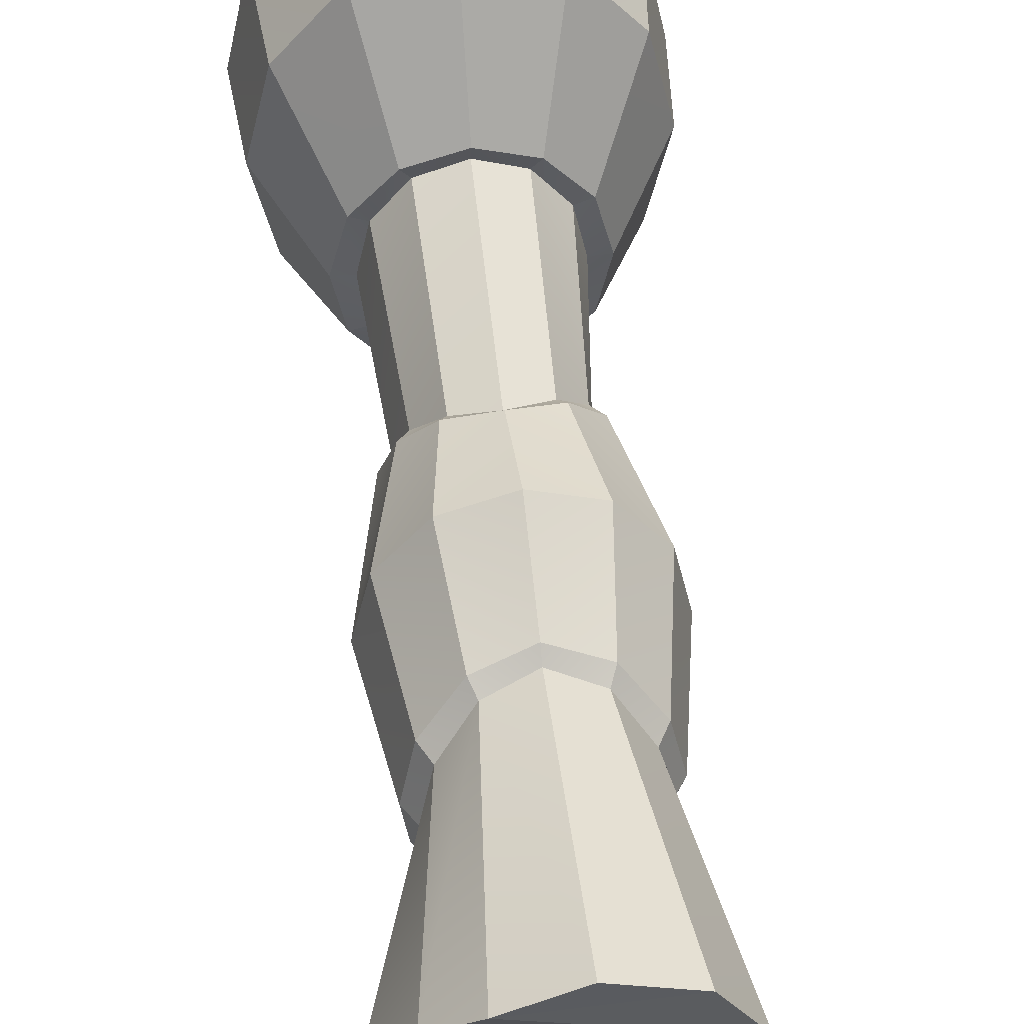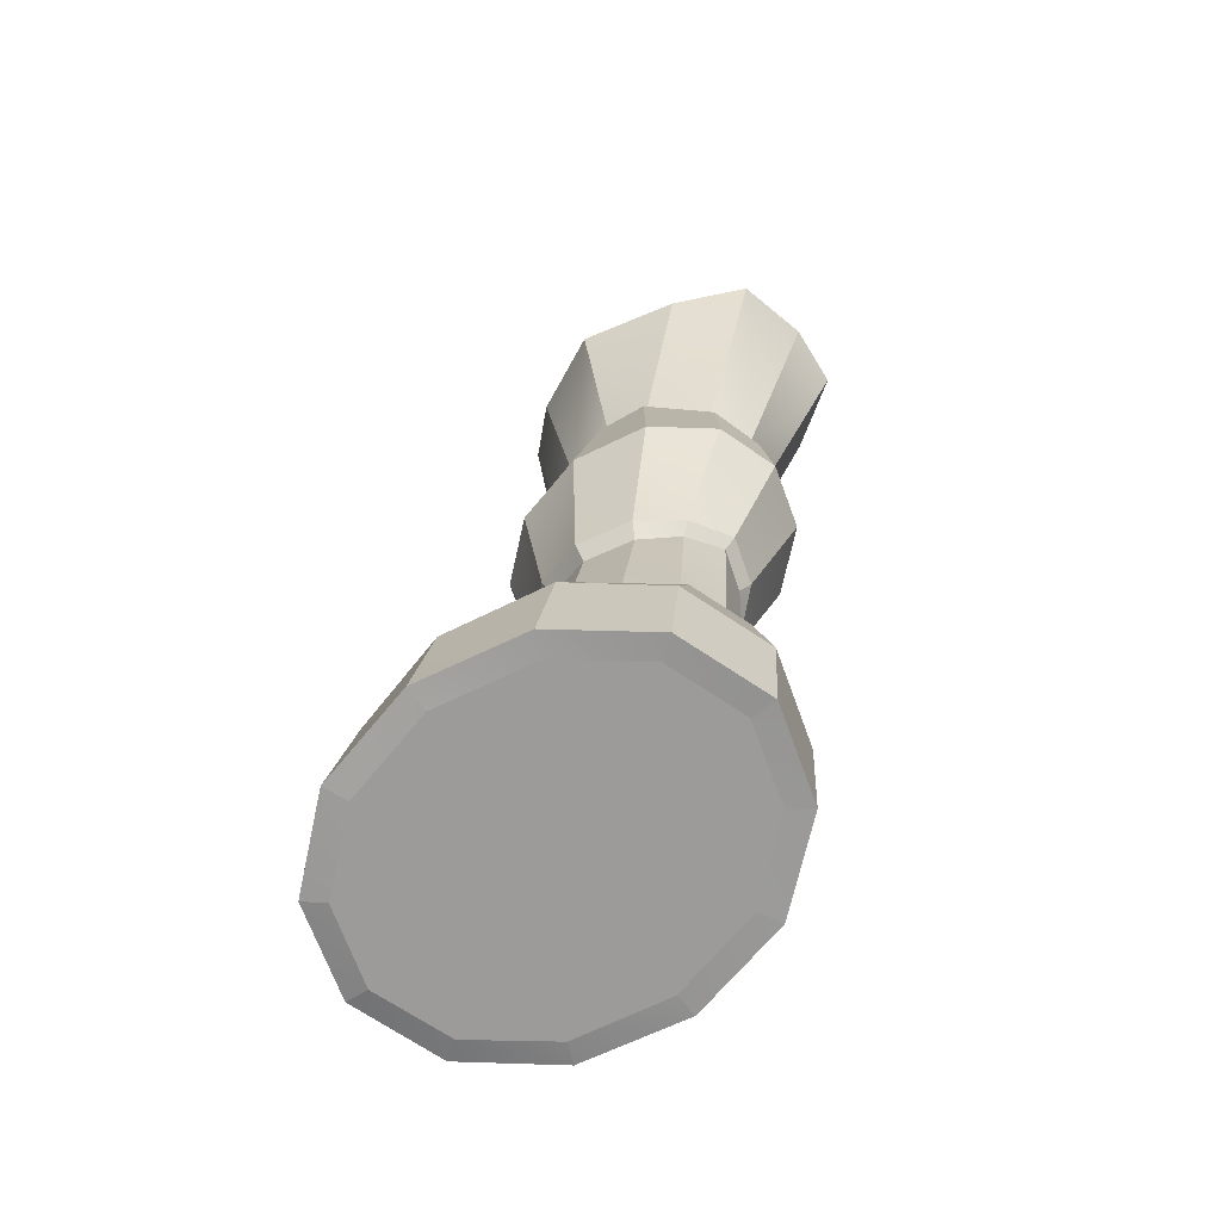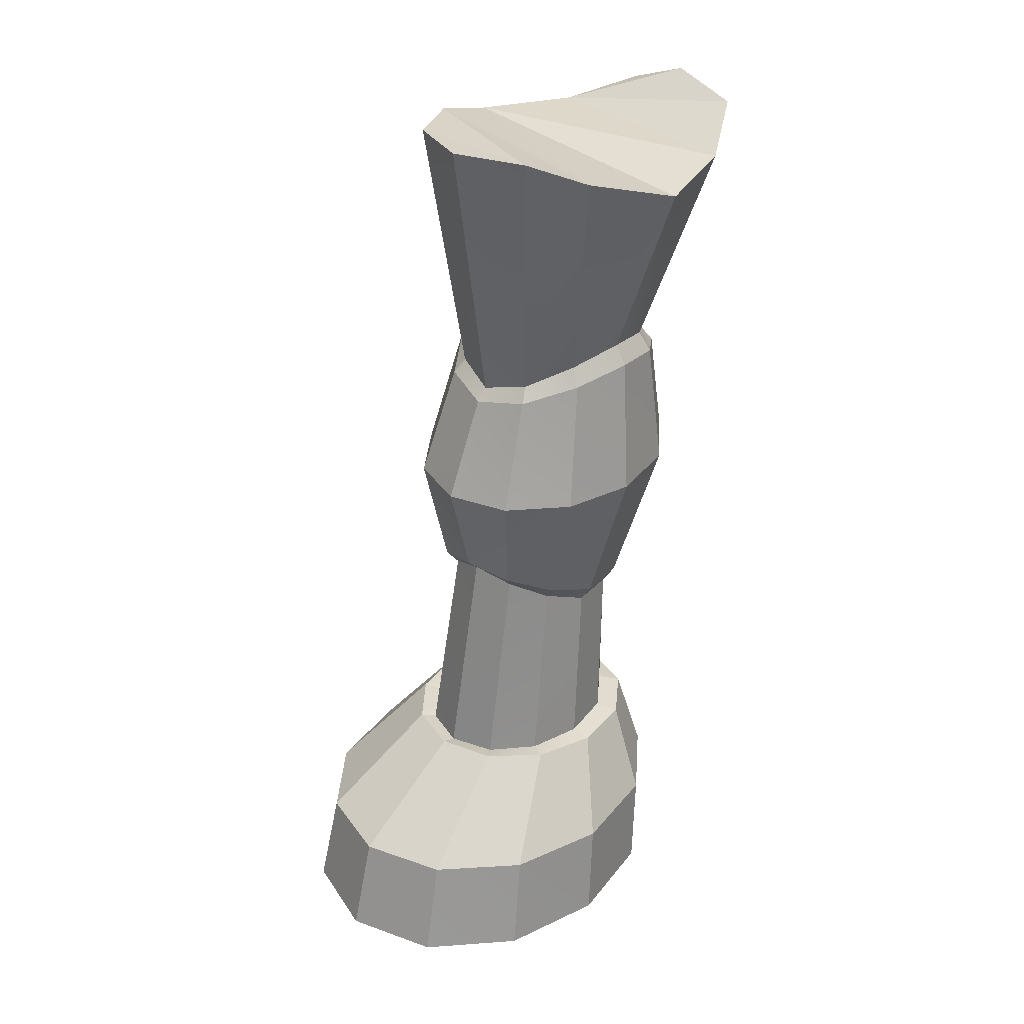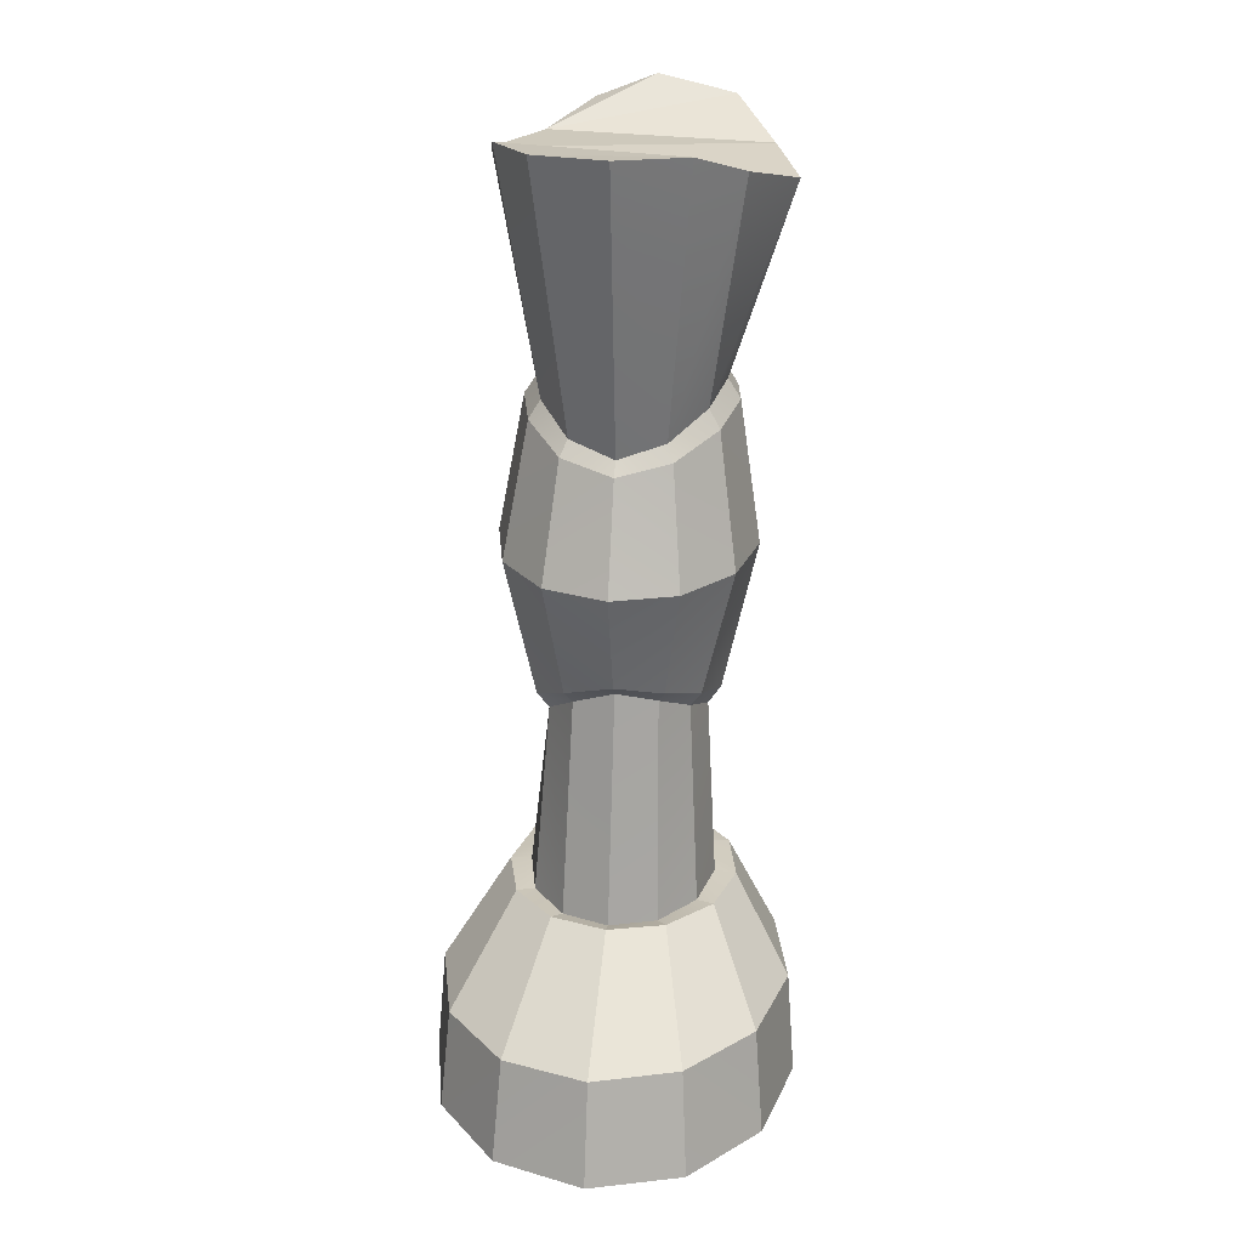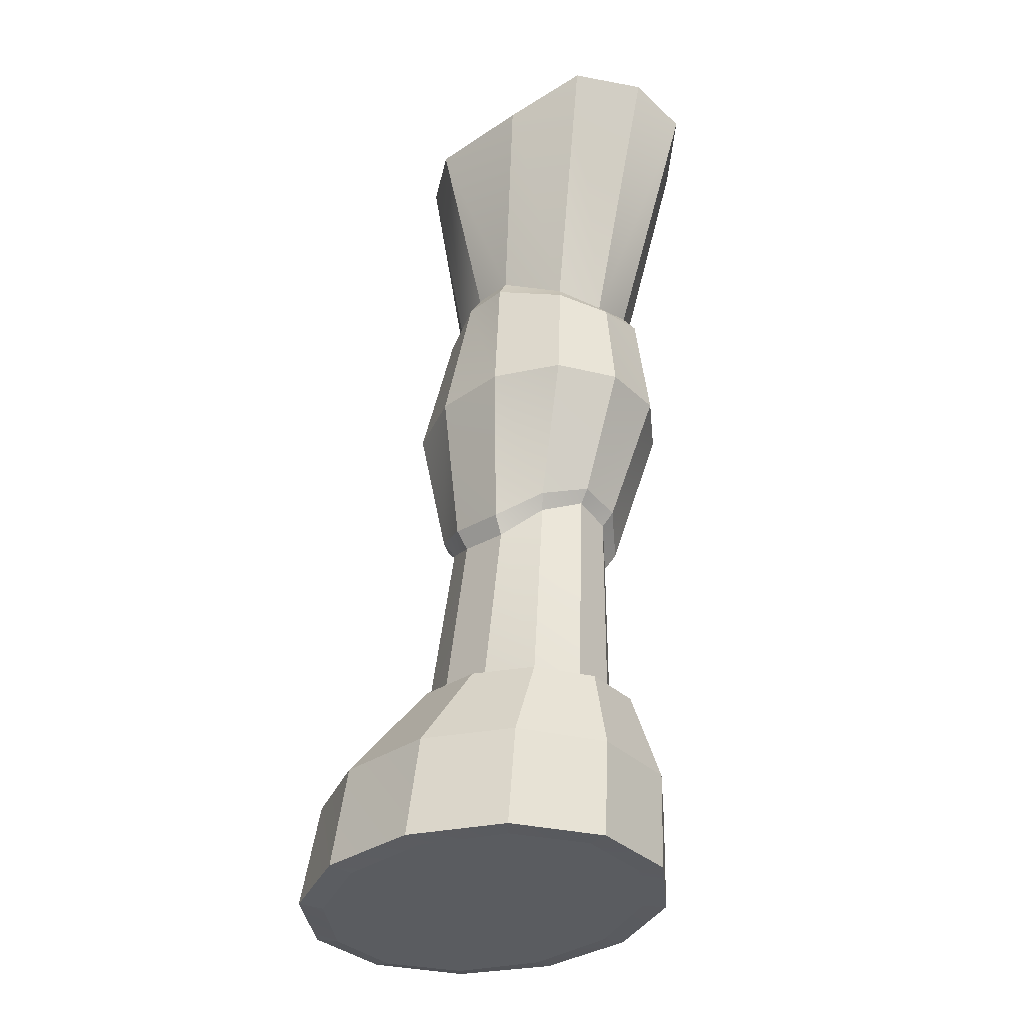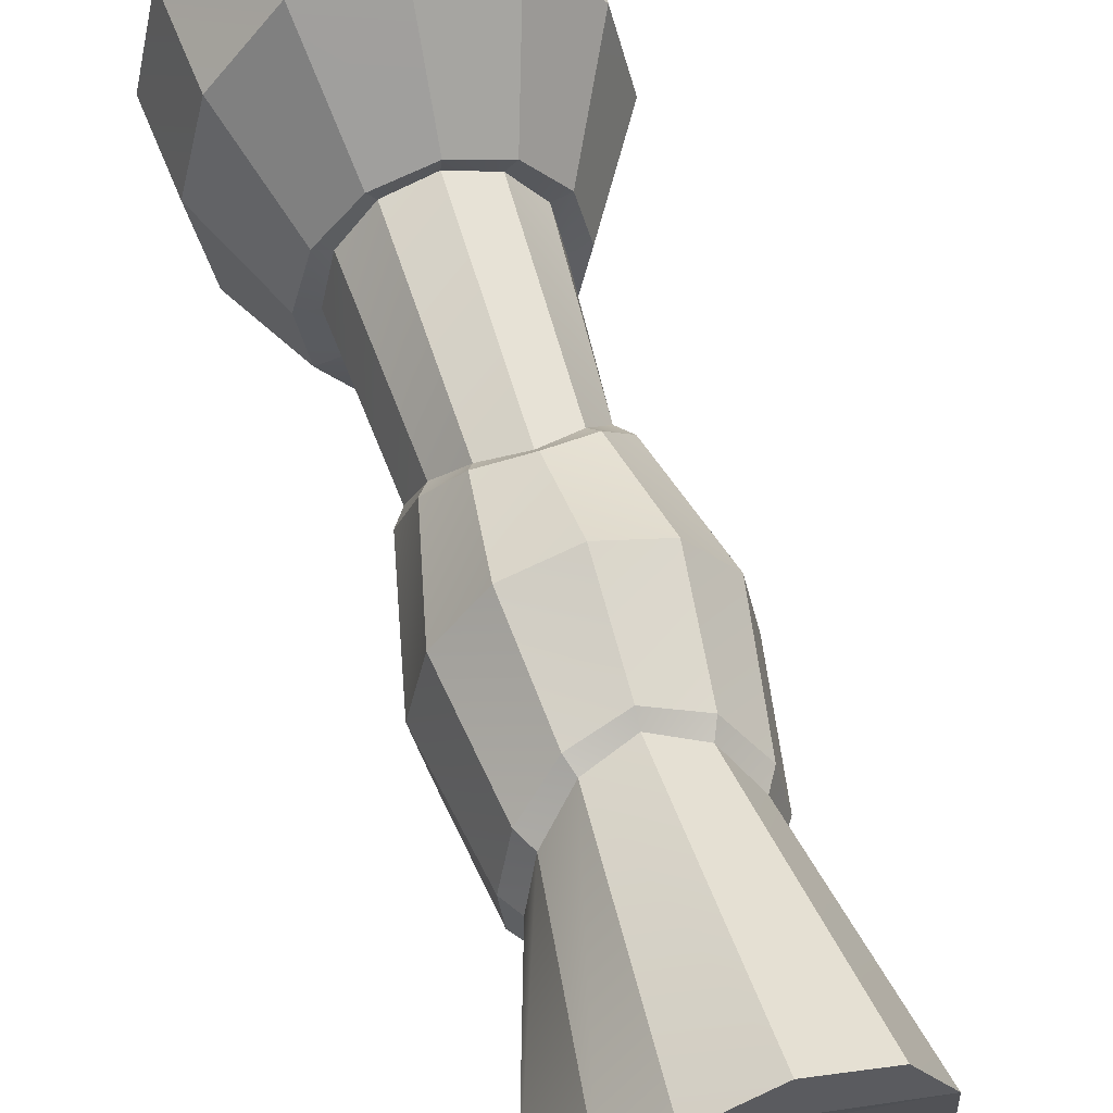
<metadata>
{"format":"obj","ext":"obj","renderer":"f3d","projection":"perspective","resolution":1024,"background":"white","views":[{"elev":48.1,"azim":173.4,"up":"+Z"},{"elev":-69.8,"azim":128.1,"up":"+Y"},{"elev":33.2,"azim":43.7,"up":"+Y"},{"elev":26.0,"azim":7.4,"up":"+Y"},{"elev":-34.3,"azim":146.1,"up":"+Y"},{"elev":52.0,"azim":162.9,"up":"+Z"}]}
</metadata>
<code>
g default
v 0.5464 0.005311 -0.166
v 0.3133 0.005311 -0.4505
v -0.005161 0.005311 -0.5546
v -0.3236 0.005311 -0.4505
v -0.5567 0.005311 -0.166
v -0.642 0.005311 0.2225
v -0.5567 0.005311 0.6111
v -0.3236 0.005311 0.8955
v -0.005161 0.005311 0.9996
v 0.3133 0.005311 0.8955
v 0.5464 0.005311 0.6111
v 0.6317 0.005311 0.2225
v 0.4919 3.599 -0.7475
v 0.3174 3.716 -1.041
v -0.004338 3.771 -1.105
v -0.2484 3.677 -1.083
v -0.4044 3.61 -0.8006
v -0.5424 3.642 -0.3835
v -0.4803 3.743 -0.06983
v -0.3058 3.777 0.2234
v 0.000682 3.798 0.3496
v 0.2728 3.784 0.2131
v 0.4486 3.69 0.01926
v 0.6117 3.579 -0.3359
v -0.005161 0.005311 -0.166
v -0.005161 0.005311 0.2225
v -0.005161 0.005311 0.6111
v 0.3222 0.7703 -0.28
v 0.3729 0.7703 -0.04936
v 0.3222 0.7703 0.1813
v 0.1839 0.7703 0.3501
v -0.005161 0.7703 0.4119
v -0.1942 0.7703 0.3501
v -0.3326 0.7703 0.1813
v -0.3832 0.7703 -0.04936
v -0.3326 0.7703 -0.28
v -0.1942 0.7703 -0.4488
v -0.005161 0.7703 -0.5106
v 0.1839 0.7703 -0.4488
v 0.3257 1.497 -0.1347
v 0.2729 1.579 0.05269
v 0.1633 1.664 0.1904
v -8e-06 1.709 0.2426
v -0.1689 1.64 0.1977
v -0.285 1.53 0.04695
v -0.3084 1.473 -0.1558
v -0.2761 1.491 -0.3516
v -0.1558 1.594 -0.5045
v -0.001988 1.629 -0.5566
v 0.1497 1.584 -0.4719
v 0.2809 1.477 -0.3411
v 0.3662 2.814 -0.2827
v 0.3163 2.772 -0.05652
v 0.1802 2.689 0.109
v -0.004911 2.637 0.168
v -0.1905 2.689 0.109
v -0.321 2.77 -0.07306
v -0.3716 2.787 -0.3034
v -0.3265 2.746 -0.5168
v -0.1905 2.689 -0.6746
v -0.001998 2.63 -0.7343
v 0.1802 2.689 -0.6746
v 0.3429 2.8 -0.4652
v 0.639 0.006424 -0.2109
v 0.3721 0.000548 -0.5363
v 0.358 0.4044 -0.5672
v 0.6104 0.4156 -0.2596
v -0.005161 -0.002019 -0.6595
v -0.005161 0.3968 -0.6873
v -0.3824 0.000548 -0.5363
v -0.3706 0.3968 -0.5679
v -0.6493 0.006424 -0.2109
v -0.6283 0.4044 -0.25
v -0.7441 0.01352 0.2225
v -0.7155 0.4156 0.1719
v -0.6482 0.02128 0.6552
v -0.6154 0.428 0.5869
v -0.381 0.02876 0.979
v -0.3555 0.4398 0.8859
v -0.005161 0.03229 1.101
v -0.005161 0.4477 0.9904
v 0.3707 0.02876 0.979
v 0.3428 0.4477 0.8766
v 0.6379 0.02128 0.6552
v 0.599 0.4398 0.5762
v 0.7338 0.01352 0.2225
v 0.6978 0.428 0.1651
v 0.4607 0.7633 -0.05033
v 0.3925 0.7774 0.2139
v 0.2228 0.7876 0.405
v -0.005161 0.7914 0.4747
v -0.2332 0.7876 0.405
v -0.4028 0.7774 0.2139
v -0.471 0.7633 -0.05033
v -0.4185 0.7482 -0.3224
v -0.251 0.7356 -0.5325
v -0.005161 0.7304 -0.6139
v 0.2407 0.7356 -0.5325
v 0.4082 0.7482 -0.3224
v 0.3761 1.573 -0.1331
v 0.3173 1.646 0.07652
v 0.508 2.166 -0.217
v 0.4406 2.169 0.08694
v 0.191 1.718 0.2332
v 0.2544 2.171 0.3135
v 0.000757 1.758 0.2935
v -0.004145 2.171 0.3973
v -0.1962 1.698 0.2413
v -0.264 2.17 0.3138
v -0.3306 1.603 0.06933
v -0.4519 2.166 0.08475
v -0.3582 1.552 -0.156
v -0.5182 2.165 -0.2204
v -0.3204 1.565 -0.3743
v -0.4505 2.161 -0.5255
v -0.1815 1.651 -0.5457
v -0.2622 2.16 -0.752
v -0.000454 1.679 -0.6048
v -0.003166 2.158 -0.8352
v 0.1751 1.642 -0.5123
v 0.2515 2.166 -0.7544
v 0.325 1.553 -0.3653
v 0.4404 2.166 -0.5289
v 0.4168 2.731 -0.2816
v 0.3611 2.698 -0.03332
v 0.2067 2.63 0.1511
v -0.004902 2.587 0.2168
v -0.2177 2.63 0.1508
v -0.366 2.697 -0.05084
v -0.4223 2.708 -0.3035
v -0.3723 2.671 -0.5398
v -0.219 2.621 -0.7179
v -0.001878 2.57 -0.7864
v 0.2091 2.621 -0.7177
v 0.3894 2.718 -0.4871
g BackLeftLeg:textureBakeSet1 BackLeftLeg:textureBakeSet2 BackLeftLeg:BackLeftLeg1
f 64 65 67
f 67 65 66
f 65 68 66
f 66 68 69
f 70 71 68
f 68 71 69
f 72 73 70
f 70 73 71
f 74 75 72
f 72 75 73
f 76 77 74
f 74 77 75
f 78 79 76
f 76 79 77
f 80 81 78
f 78 81 79
f 80 82 81
f 81 82 83
f 82 84 83
f 83 84 85
f 84 86 85
f 85 86 87
f 86 64 87
f 87 64 67
f 9 8 27
f 27 8 7
f 27 7 26
f 26 7 6
f 25 26 5
f 5 26 6
f 3 25 4
f 4 25 5
f 1 25 2
f 2 25 3
f 12 26 1
f 1 26 25
f 27 26 11
f 11 26 12
f 11 10 27
f 27 10 9
f 29 28 40
f 40 28 51
f 29 40 30
f 30 40 41
f 30 41 31
f 31 41 42
f 31 42 32
f 32 42 43
f 33 32 44
f 44 32 43
f 34 33 45
f 45 33 44
f 34 45 35
f 35 45 46
f 35 46 36
f 36 46 47
f 36 47 37
f 37 47 48
f 37 48 38
f 38 48 49
f 39 38 50
f 50 38 49
f 28 39 51
f 51 39 50
f 100 102 101
f 101 102 103
f 101 103 104
f 104 103 105
f 104 105 106
f 106 105 107
f 108 106 109
f 109 106 107
f 110 108 111
f 111 108 109
f 112 110 113
f 113 110 111
f 112 113 114
f 114 113 115
f 114 115 116
f 116 115 117
f 116 117 118
f 118 117 119
f 120 118 121
f 121 118 119
f 122 120 123
f 123 120 121
f 100 122 102
f 102 122 123
f 52 24 53
f 53 24 23
f 53 23 54
f 54 23 22
f 55 54 21
f 21 54 22
f 55 21 56
f 56 21 20
f 56 20 57
f 57 20 19
f 58 57 18
f 18 57 19
f 58 18 59
f 59 18 17
f 59 17 60
f 60 17 16
f 60 16 61
f 61 16 15
f 62 61 14
f 14 61 15
f 63 62 13
f 13 62 14
f 52 63 24
f 24 63 13
f 103 102 125
f 125 102 124
f 105 103 126
f 126 103 125
f 107 105 127
f 127 105 126
f 107 127 109
f 109 127 128
f 109 128 111
f 111 128 129
f 111 129 113
f 113 129 130
f 113 130 115
f 115 130 131
f 117 115 132
f 132 115 131
f 119 117 133
f 133 117 132
f 119 133 121
f 121 133 134
f 121 134 123
f 123 134 135
f 102 123 124
f 124 123 135
f 85 87 89
f 89 87 88
f 83 85 90
f 90 85 89
f 81 83 91
f 91 83 90
f 81 91 79
f 79 91 92
f 79 92 77
f 77 92 93
f 77 93 75
f 75 93 94
f 75 94 73
f 73 94 95
f 73 95 71
f 71 95 96
f 71 96 69
f 69 96 97
f 66 69 98
f 98 69 97
f 67 66 99
f 99 66 98
f 87 67 88
f 88 67 99
f 1 2 64
f 64 2 65
f 2 3 65
f 65 3 68
f 4 70 3
f 3 70 68
f 5 72 4
f 4 72 70
f 6 74 5
f 5 74 72
f 6 7 74
f 74 7 76
f 7 8 76
f 76 8 78
f 8 9 78
f 78 9 80
f 10 82 9
f 9 82 80
f 11 84 10
f 10 84 82
f 12 86 11
f 11 86 84
f 12 1 86
f 86 1 64
f 30 89 29
f 29 89 88
f 31 90 30
f 30 90 89
f 32 91 31
f 31 91 90
f 32 33 91
f 91 33 92
f 33 34 92
f 92 34 93
f 34 35 93
f 93 35 94
f 35 36 94
f 94 36 95
f 36 37 95
f 95 37 96
f 37 38 96
f 96 38 97
f 39 98 38
f 38 98 97
f 28 99 39
f 39 99 98
f 29 88 28
f 28 88 99
f 40 100 41
f 41 100 101
f 41 101 42
f 42 101 104
f 42 104 43
f 43 104 106
f 44 43 108
f 108 43 106
f 45 44 110
f 110 44 108
f 46 45 112
f 112 45 110
f 46 112 47
f 47 112 114
f 47 114 48
f 48 114 116
f 48 116 49
f 49 116 118
f 50 49 120
f 120 49 118
f 51 50 122
f 122 50 120
f 51 122 40
f 40 122 100
f 52 53 124
f 124 53 125
f 53 54 125
f 125 54 126
f 54 55 126
f 126 55 127
f 56 128 55
f 55 128 127
f 57 129 56
f 56 129 128
f 58 130 57
f 57 130 129
f 58 59 130
f 130 59 131
f 59 60 131
f 131 60 132
f 60 61 132
f 132 61 133
f 62 134 61
f 61 134 133
f 63 135 62
f 62 135 134
f 52 124 63
f 63 124 135
f 16 17 15
f 21 22 20
f 20 22 19
f 22 23 19
f 19 23 18
f 23 24 18
f 24 13 18
f 18 13 17
f 13 14 17
f 14 15 17

</code>
